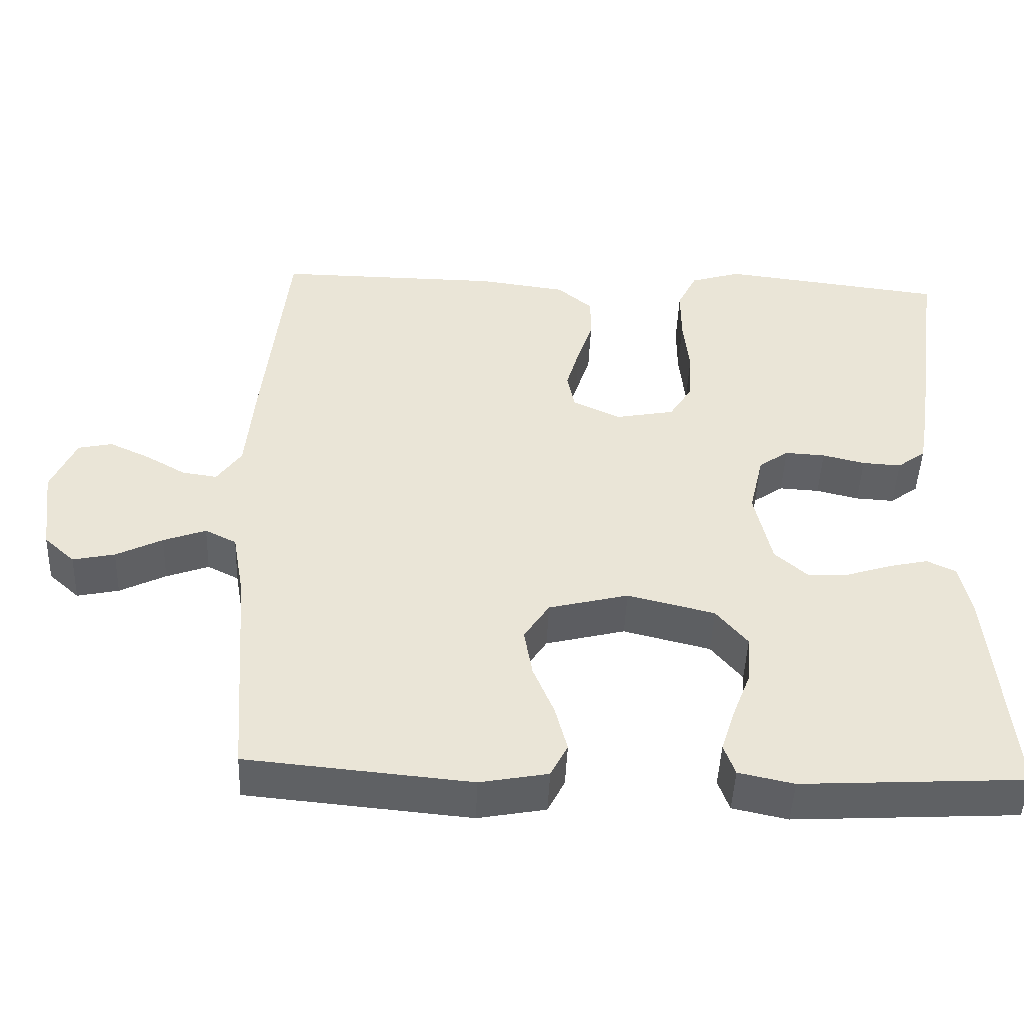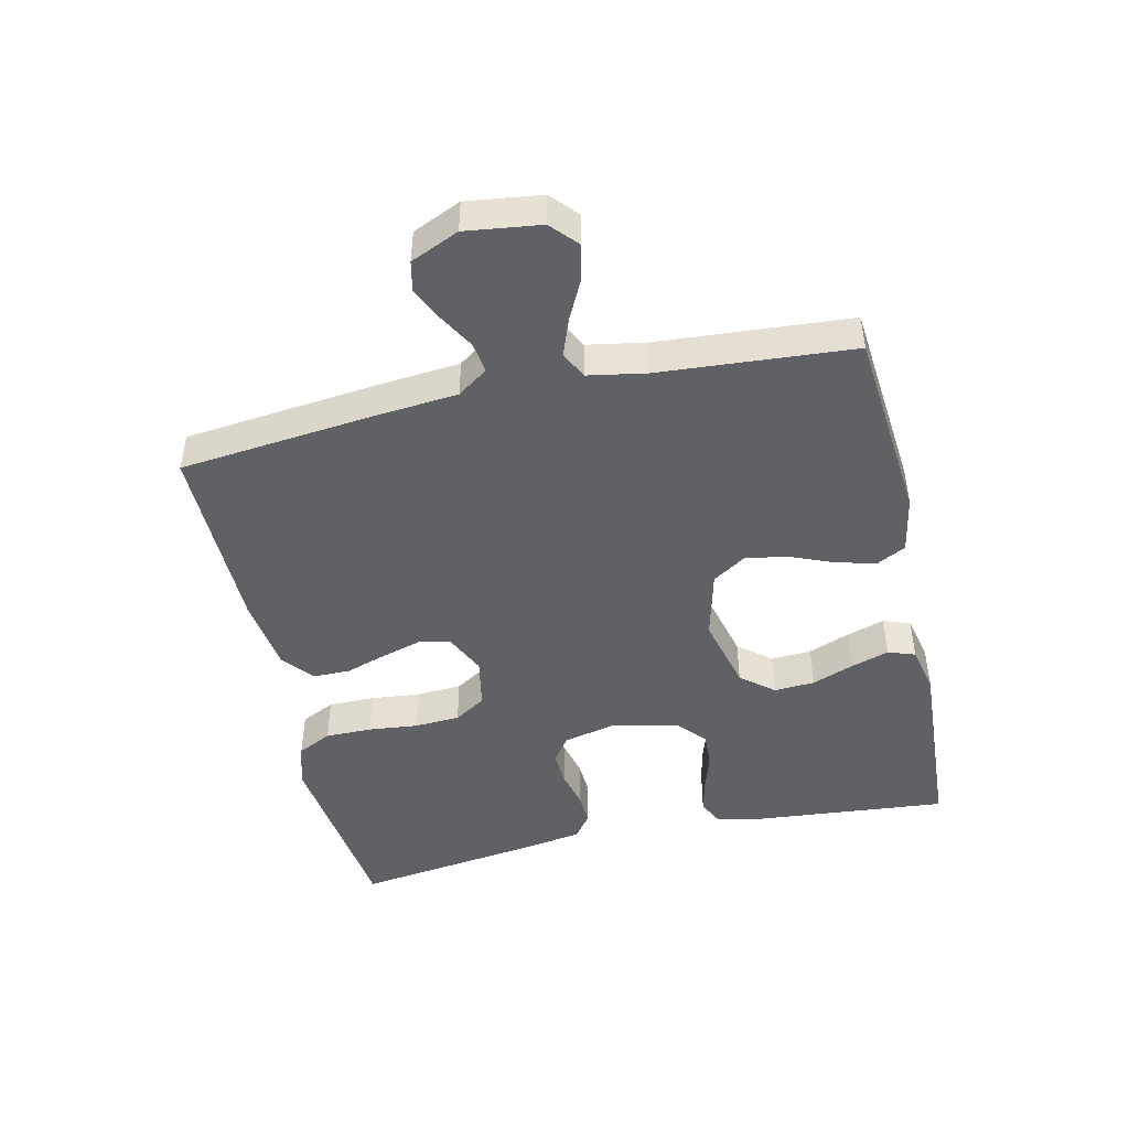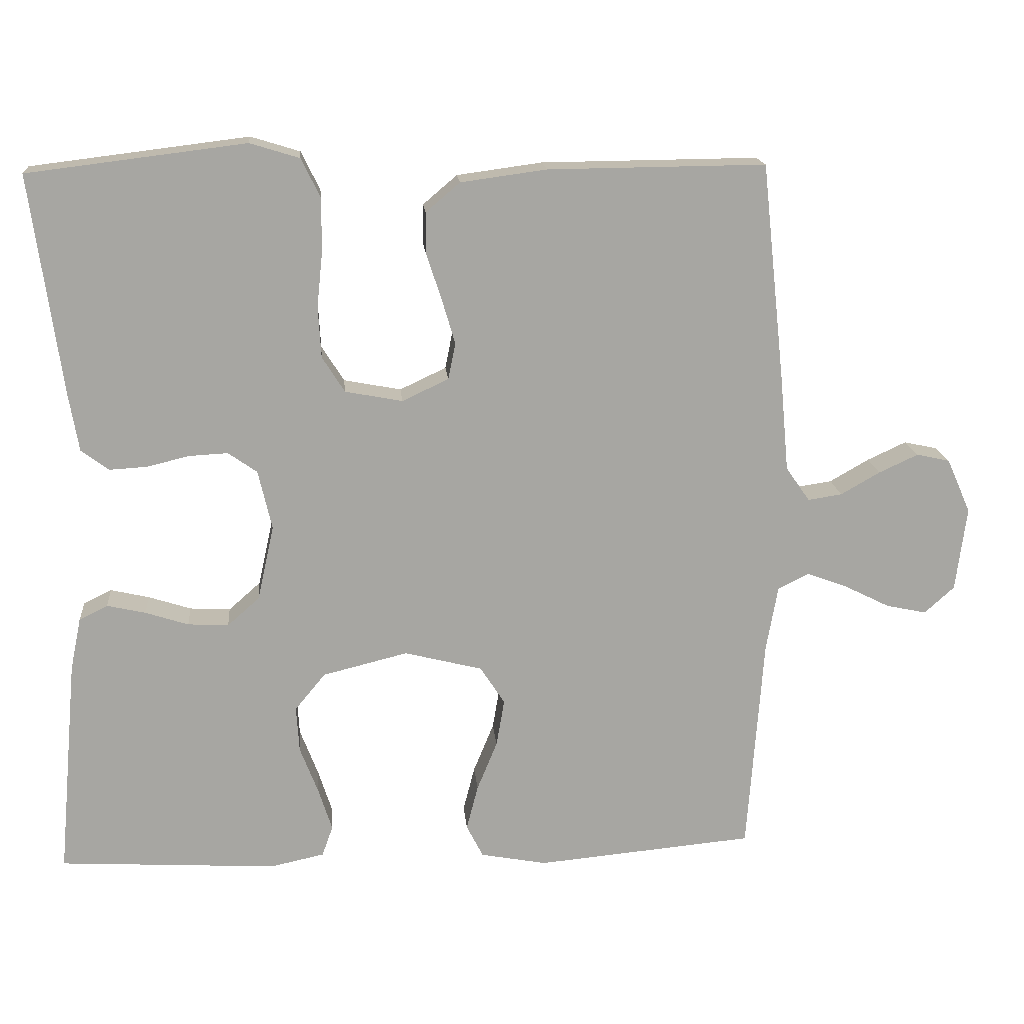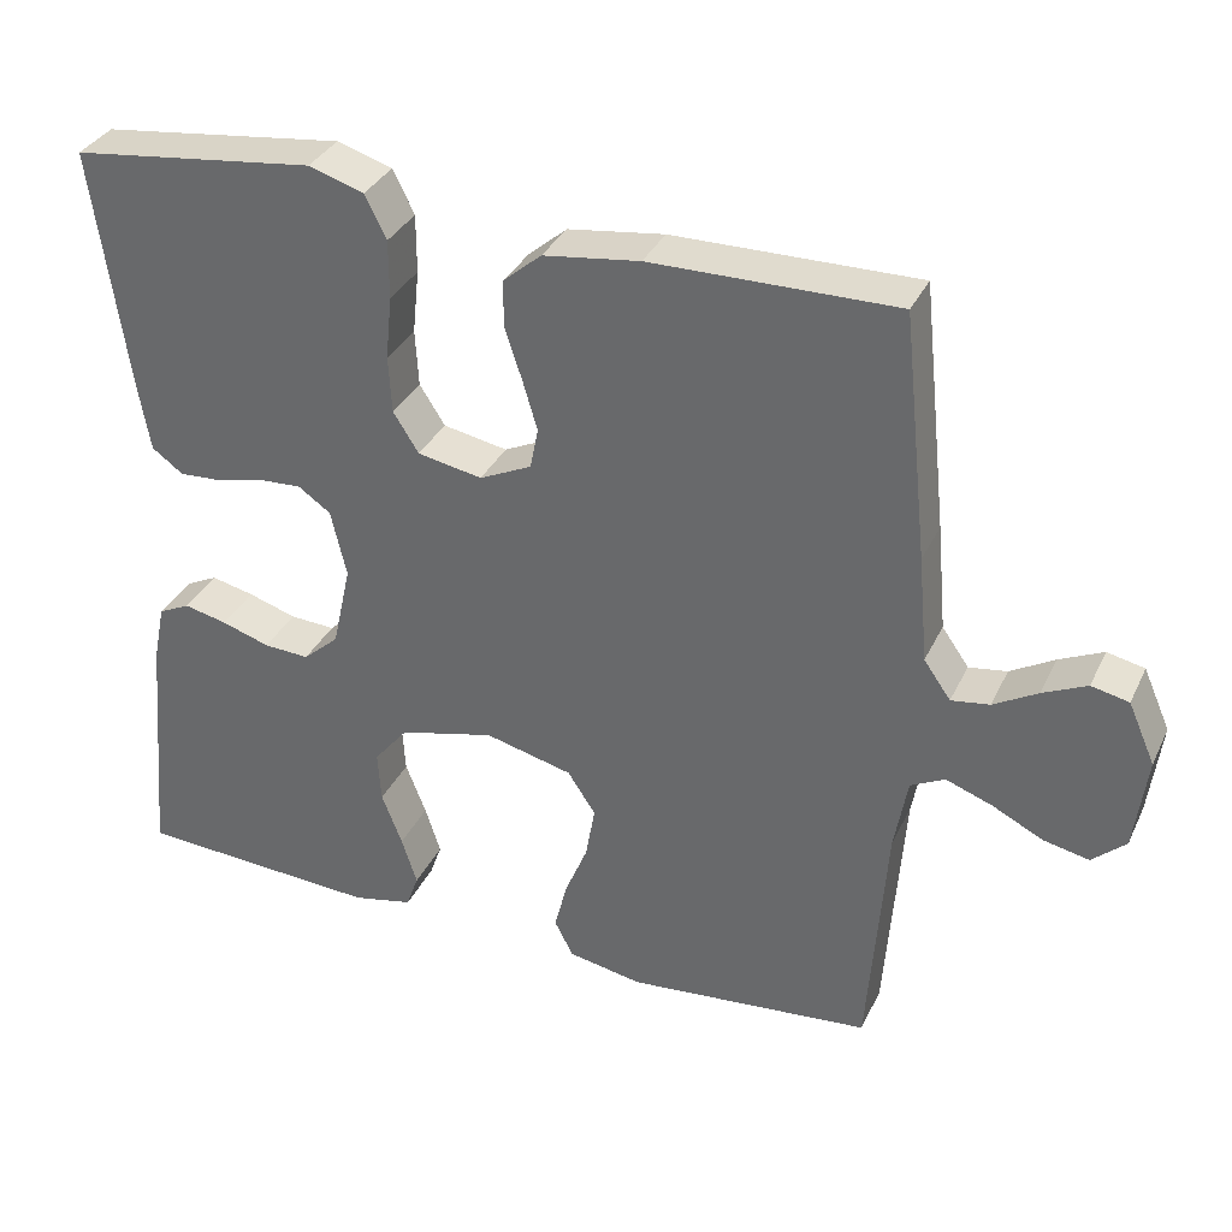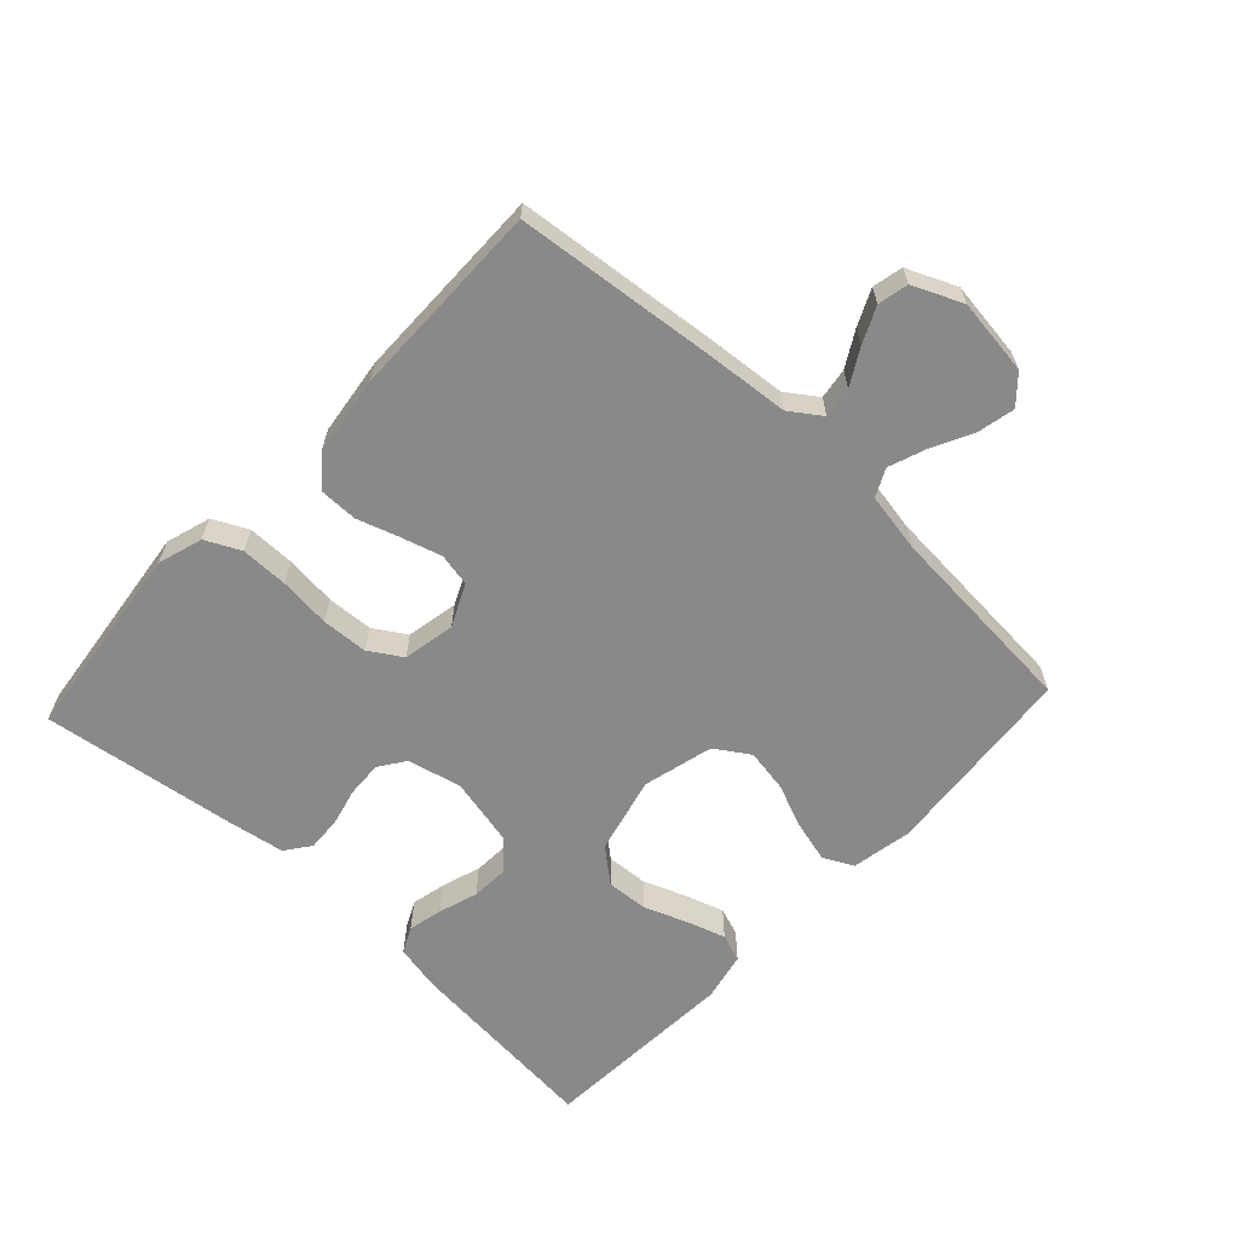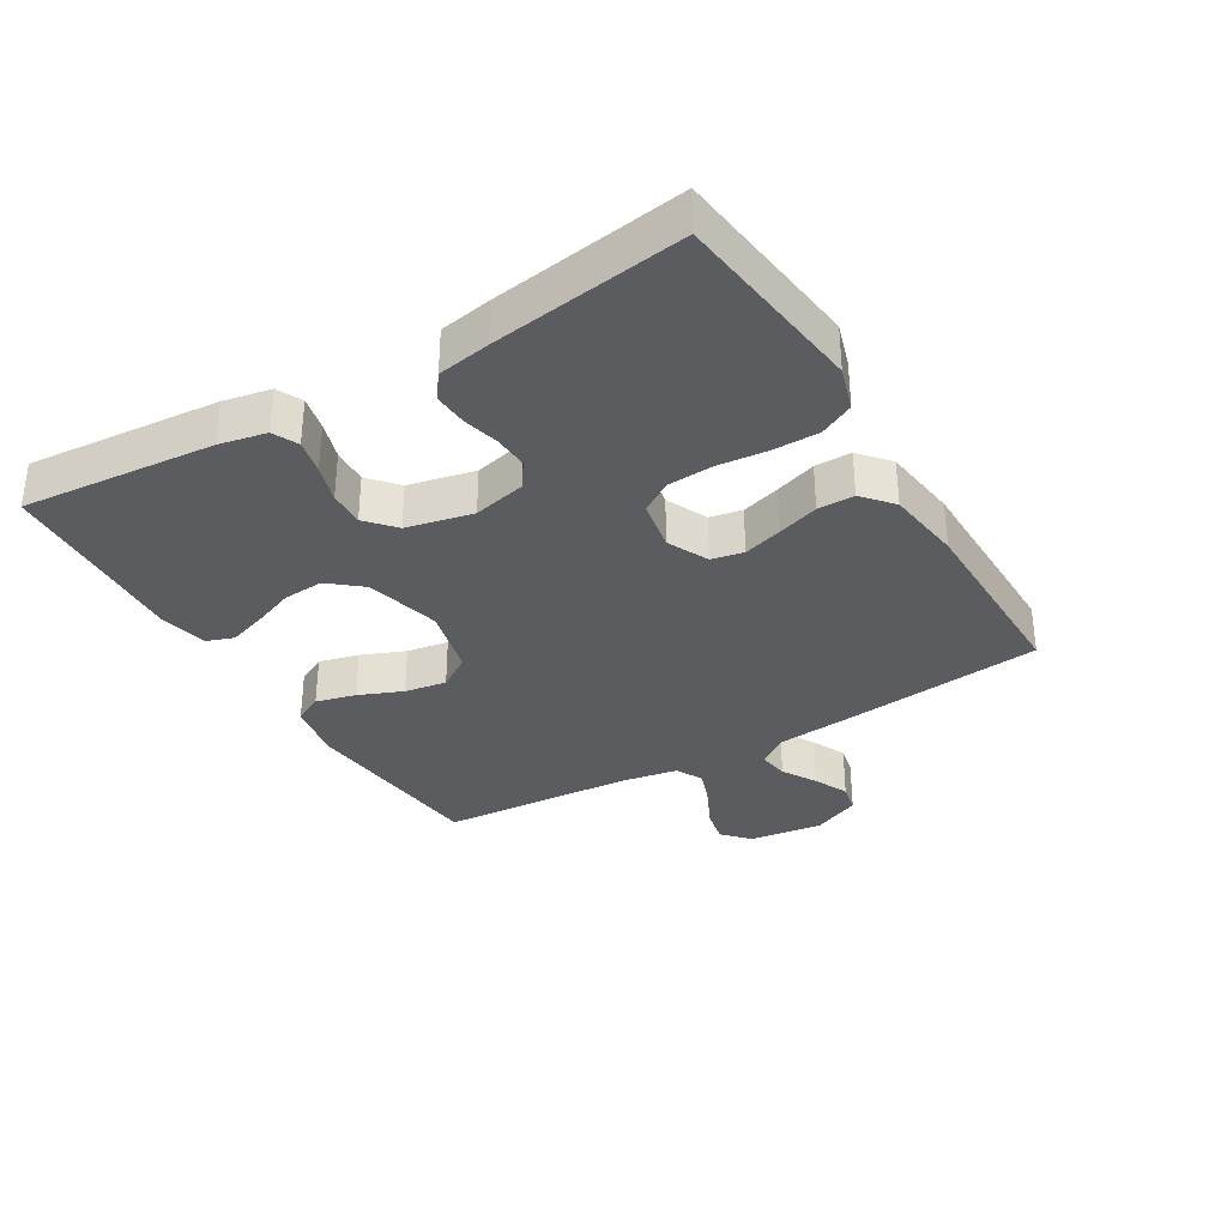
<metadata>
{"format":"obj","ext":"obj","renderer":"f3d","projection":"perspective","resolution":1024,"background":"white","views":[{"elev":-46.9,"azim":177.7,"up":"+Z"},{"elev":-46.4,"azim":102.7,"up":"+Y"},{"elev":16.4,"azim":-5.0,"up":"+Z"},{"elev":34.1,"azim":22.7,"up":"+Z"},{"elev":-63.3,"azim":46.9,"up":"+Y"},{"elev":-33.6,"azim":-59.1,"up":"+Y"}]}
</metadata>
<code>
v -0.5 0.07 0.5
v -0.2 0.07 0.537
v -0.132 0.07 0.516
v -0.106 0.07 0.463
v -0.106 0.07 0.391
v -0.114 0.07 0.313
v -0.11 0.07 0.243
v -0.079 0.07 0.194
v 0 0.07 0.179
v 0.064 0.07 0.209
v 0.074 0.07 0.259
v 0.056 0.07 0.32
v 0.035 0.07 0.384
v 0.035 0.07 0.441
v 0.082 0.07 0.481
v 0.2 0.07 0.497
v 0.5 0.07 0.5
v 0.532 0.07 0.2
v 0.544 0.07 0.069
v 0.577 0.07 0.022
v 0.624 0.07 0.029
v 0.678 0.07 0.06
v 0.732 0.07 0.085
v 0.778 0.07 0.075
v 0.811 0.07 0
v 0.796 0.07 -0.116
v 0.755 0.07 -0.153
v 0.699 0.07 -0.141
v 0.637 0.07 -0.11
v 0.58 0.07 -0.089
v 0.538 0.07 -0.11
v 0.522 0.07 -0.2
v 0.5 0.07 -0.5
v 0.2 0.07 -0.528
v 0.109 0.07 -0.511
v 0.086 0.07 -0.466
v 0.102 0.07 -0.404
v 0.13 0.07 -0.336
v 0.141 0.07 -0.271
v 0.107 0.07 -0.219
v 0 0.07 -0.192
v -0.117 0.07 -0.221
v -0.159 0.07 -0.272
v -0.155 0.07 -0.335
v -0.13 0.07 -0.4
v -0.111 0.07 -0.459
v -0.126 0.07 -0.501
v -0.2 0.07 -0.517
v -0.5 0.07 -0.5
v -0.473 0.07 -0.2
v -0.458 0.07 -0.127
v -0.419 0.07 -0.108
v -0.366 0.07 -0.12
v -0.307 0.07 -0.139
v -0.251 0.07 -0.142
v -0.207 0.07 -0.103
v -0.184 0.07 0
v -0.203 0.07 0.082
v -0.243 0.07 0.11
v -0.297 0.07 0.107
v -0.354 0.07 0.093
v -0.406 0.07 0.09
v -0.444 0.07 0.118
v -0.458 0.07 0.2
v -0.5 0 0.5
v -0.2 0 0.537
v -0.132 0 0.516
v -0.106 0 0.463
v -0.106 0 0.391
v -0.114 0 0.313
v -0.11 0 0.243
v -0.079 0 0.194
v 0 0 0.179
v 0.064 0 0.209
v 0.074 0 0.259
v 0.056 0 0.32
v 0.035 0 0.384
v 0.035 0 0.441
v 0.082 0 0.481
v 0.2 0 0.497
v 0.5 0 0.5
v 0.532 0 0.2
v 0.544 0 0.069
v 0.577 0 0.022
v 0.624 0 0.029
v 0.678 0 0.06
v 0.732 0 0.085
v 0.778 0 0.075
v 0.811 0 0
v 0.796 0 -0.116
v 0.755 0 -0.153
v 0.699 0 -0.141
v 0.637 0 -0.11
v 0.58 0 -0.089
v 0.538 0 -0.11
v 0.522 0 -0.2
v 0.5 0 -0.5
v 0.2 0 -0.528
v 0.109 0 -0.511
v 0.086 0 -0.466
v 0.102 0 -0.404
v 0.13 0 -0.336
v 0.141 0 -0.271
v 0.107 0 -0.219
v 0 0 -0.192
v -0.117 0 -0.221
v -0.159 0 -0.272
v -0.155 0 -0.335
v -0.13 0 -0.4
v -0.111 0 -0.459
v -0.126 0 -0.501
v -0.2 0 -0.517
v -0.5 0 -0.5
v -0.473 0 -0.2
v -0.458 0 -0.127
v -0.419 0 -0.108
v -0.366 0 -0.12
v -0.307 0 -0.139
v -0.251 0 -0.142
v -0.207 0 -0.103
v -0.184 0 0
v -0.203 0 0.082
v -0.243 0 0.11
v -0.297 0 0.107
v -0.354 0 0.093
v -0.406 0 0.09
v -0.444 0 0.118
v -0.458 0 0.2
f 60 61 62 63
f 59 60 63 64
f 51 52 53 54
f 49 50 51 54
f 49 54 55
f 48 49 55 56
f 44 45 46 47
f 44 47 48 56
f 35 36 37 38
f 35 38 39
f 32 33 34 35
f 31 32 35 39
f 30 31 39 40
f 26 27 28 29
f 26 29 30
f 25 26 30
f 21 22 23 24
f 21 24 25 30
f 16 17 18 19
f 16 19 20
f 15 16 20
f 12 13 14 15
f 11 12 15 20
f 10 11 20
f 9 10 20
f 8 9 20
f 3 4 5 6
f 3 6 7
f 2 3 7
f 59 64 1 2
f 58 59 2 7
f 57 58 7 8
f 43 44 56 57
f 42 43 57 8
f 41 42 8 20
f 30 40 41
f 20 21 30 41
f 127 126 125 124
f 128 127 124 123
f 118 117 116 115
f 118 115 114 113
f 119 118 113
f 120 119 113 112
f 111 110 109 108
f 120 112 111 108
f 102 101 100 99
f 103 102 99
f 99 98 97 96
f 103 99 96 95
f 104 103 95 94
f 93 92 91 90
f 94 93 90
f 94 90 89
f 88 87 86 85
f 94 89 88 85
f 83 82 81 80
f 84 83 80
f 84 80 79
f 79 78 77 76
f 84 79 76 75
f 84 75 74
f 84 74 73
f 84 73 72
f 70 69 68 67
f 71 70 67
f 71 67 66
f 66 65 128 123
f 71 66 123 122
f 72 71 122 121
f 121 120 108 107
f 72 121 107 106
f 84 72 106 105
f 105 104 94
f 105 94 85 84
f 1 65 66 2
f 2 66 67 3
f 3 67 68 4
f 4 68 69 5
f 5 69 70 6
f 6 70 71 7
f 7 71 72 8
f 8 72 73 9
f 9 73 74 10
f 10 74 75 11
f 11 75 76 12
f 12 76 77 13
f 13 77 78 14
f 14 78 79 15
f 15 79 80 16
f 16 80 81 17
f 17 81 82 18
f 18 82 83 19
f 19 83 84 20
f 20 84 85 21
f 21 85 86 22
f 22 86 87 23
f 23 87 88 24
f 24 88 89 25
f 25 89 90 26
f 26 90 91 27
f 27 91 92 28
f 28 92 93 29
f 29 93 94 30
f 30 94 95 31
f 31 95 96 32
f 32 96 97 33
f 33 97 98 34
f 34 98 99 35
f 35 99 100 36
f 36 100 101 37
f 37 101 102 38
f 38 102 103 39
f 39 103 104 40
f 40 104 105 41
f 41 105 106 42
f 42 106 107 43
f 43 107 108 44
f 44 108 109 45
f 45 109 110 46
f 46 110 111 47
f 47 111 112 48
f 48 112 113 49
f 49 113 114 50
f 50 114 115 51
f 51 115 116 52
f 52 116 117 53
f 53 117 118 54
f 54 118 119 55
f 55 119 120 56
f 56 120 121 57
f 57 121 122 58
f 58 122 123 59
f 59 123 124 60
f 60 124 125 61
f 61 125 126 62
f 62 126 127 63
f 63 127 128 64
f 64 128 65 1

</code>
